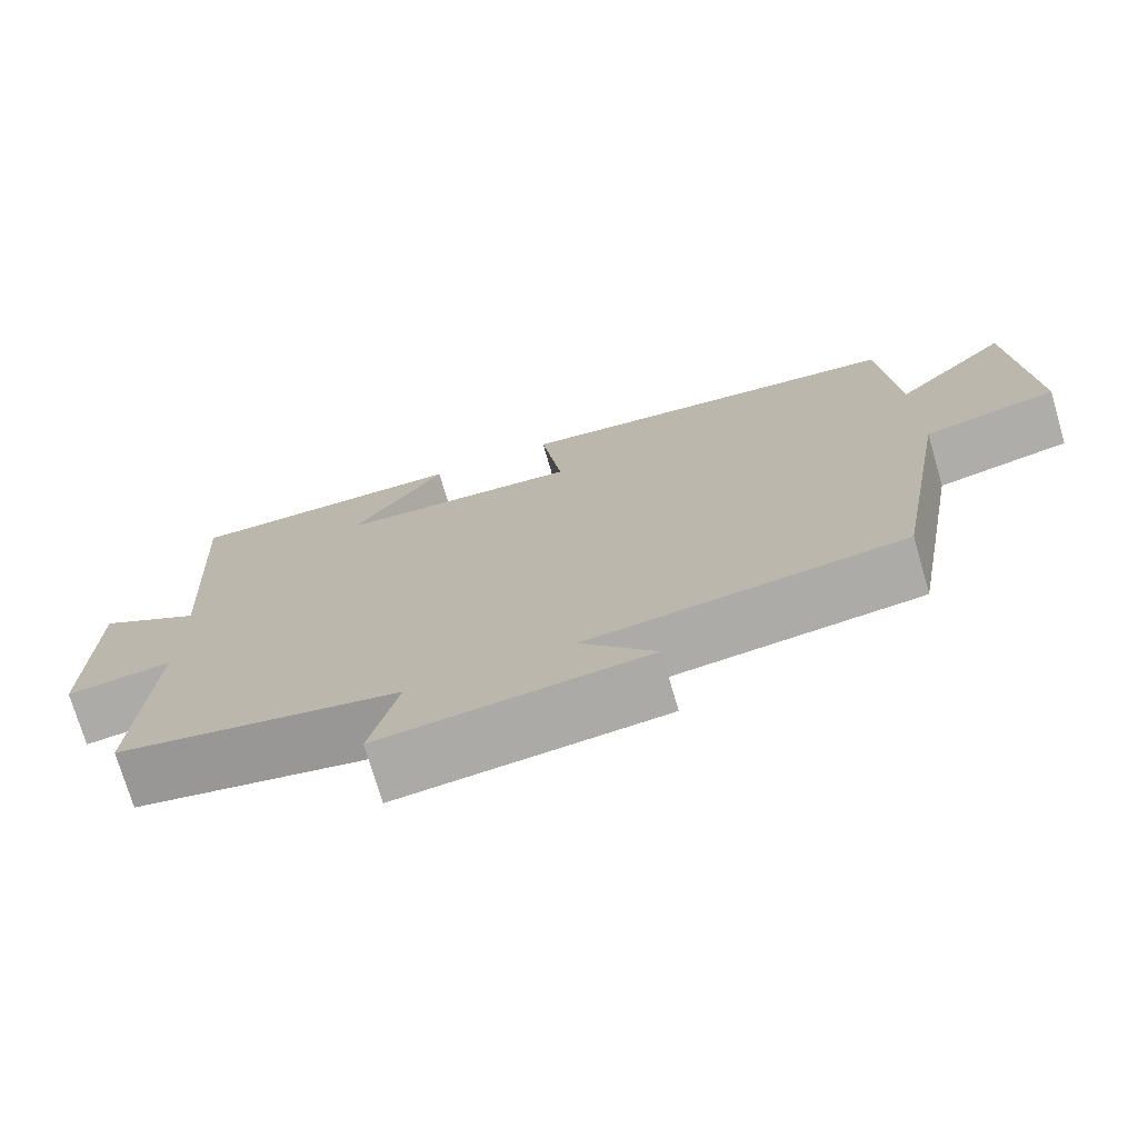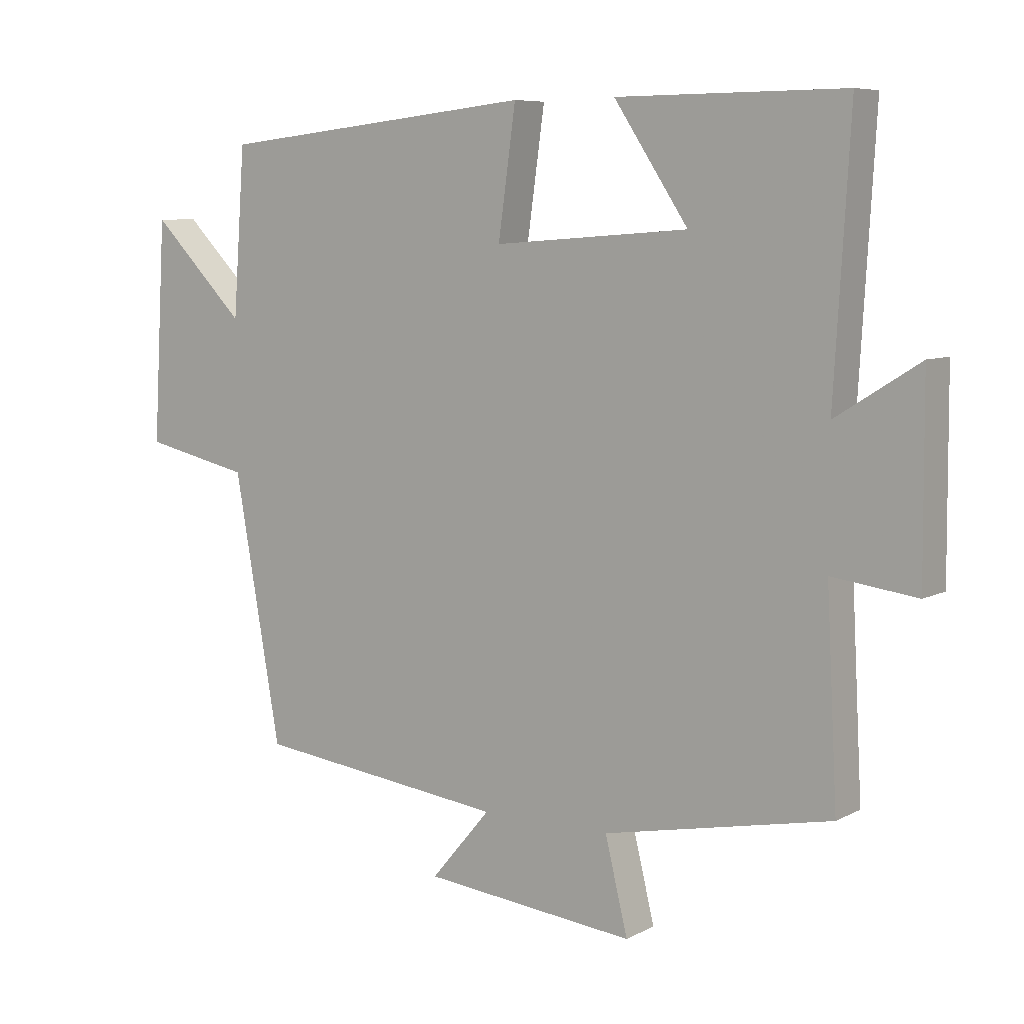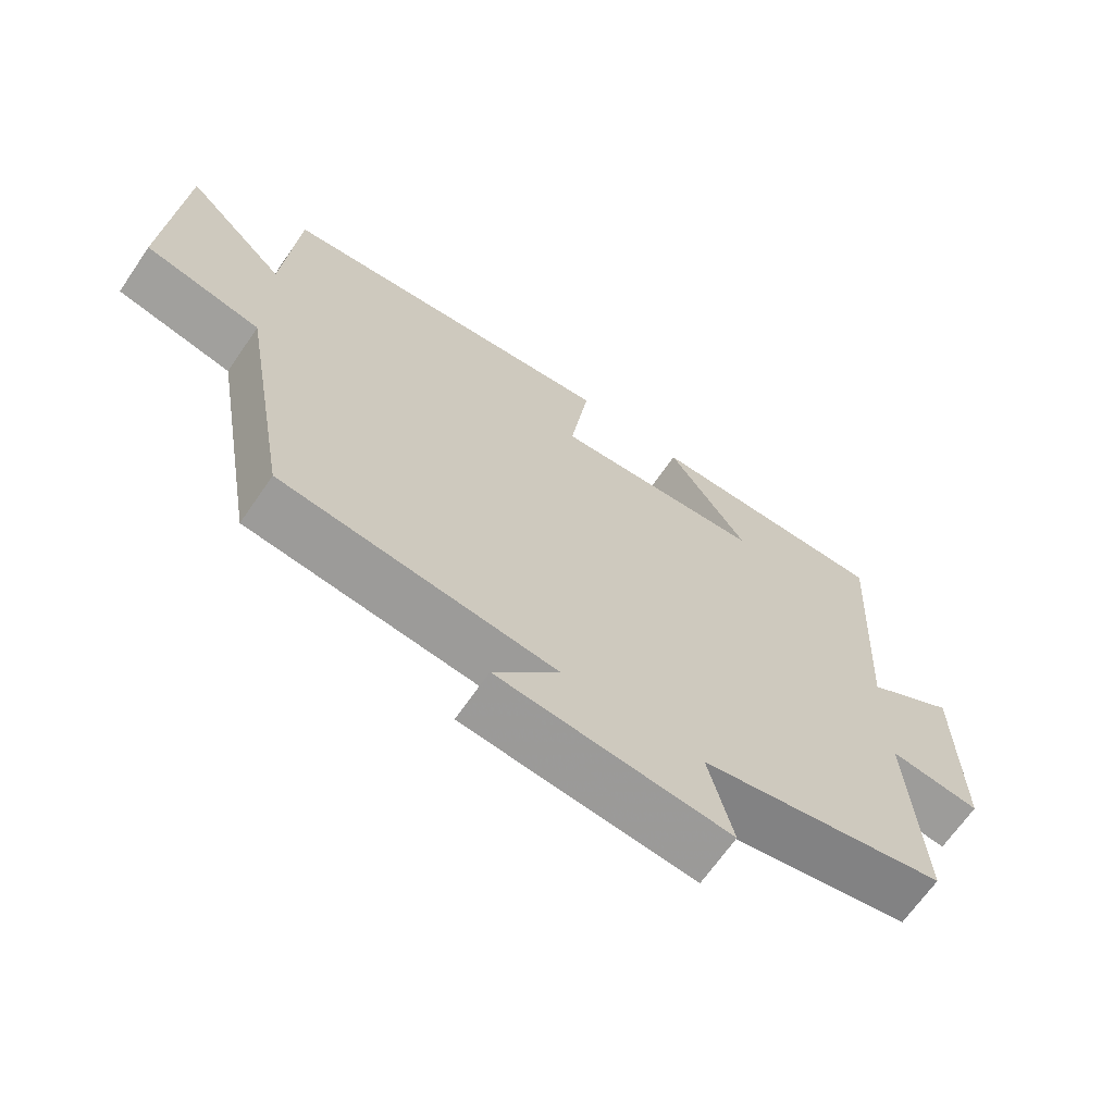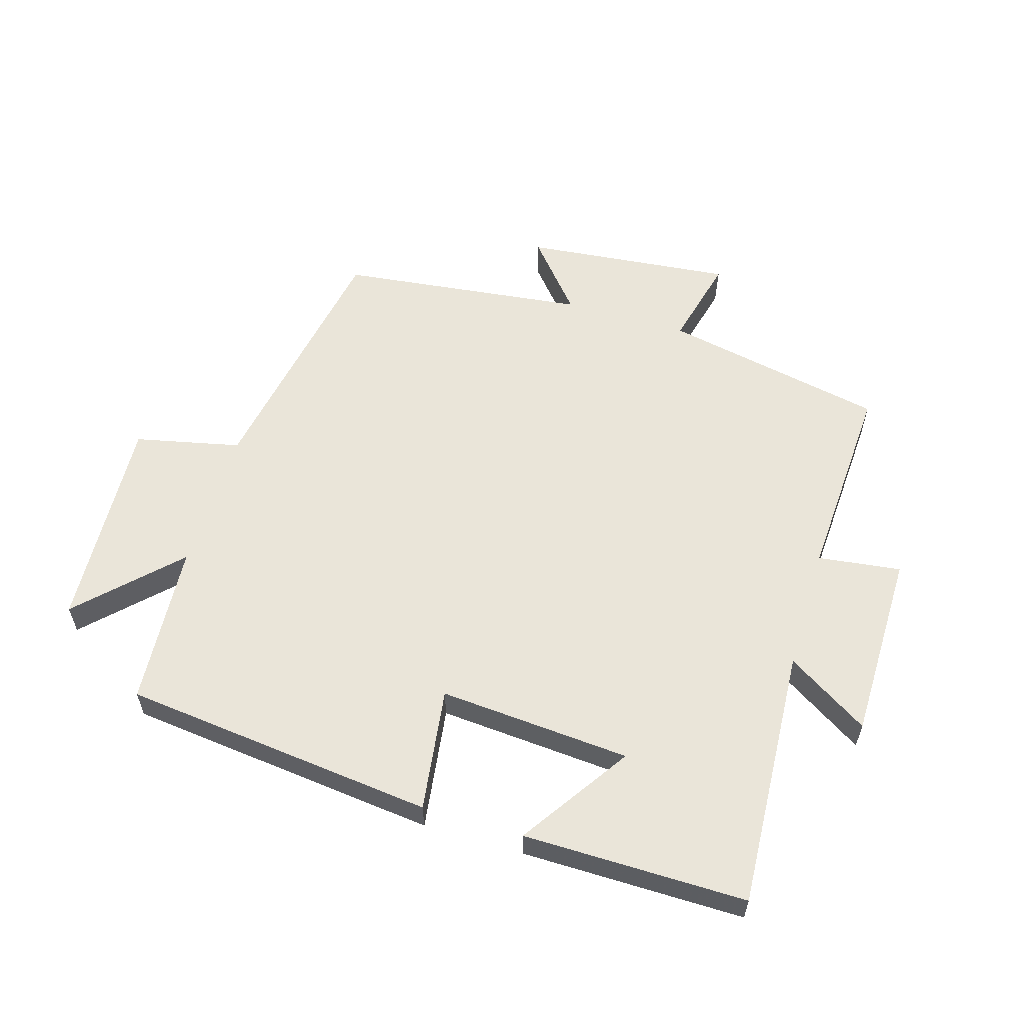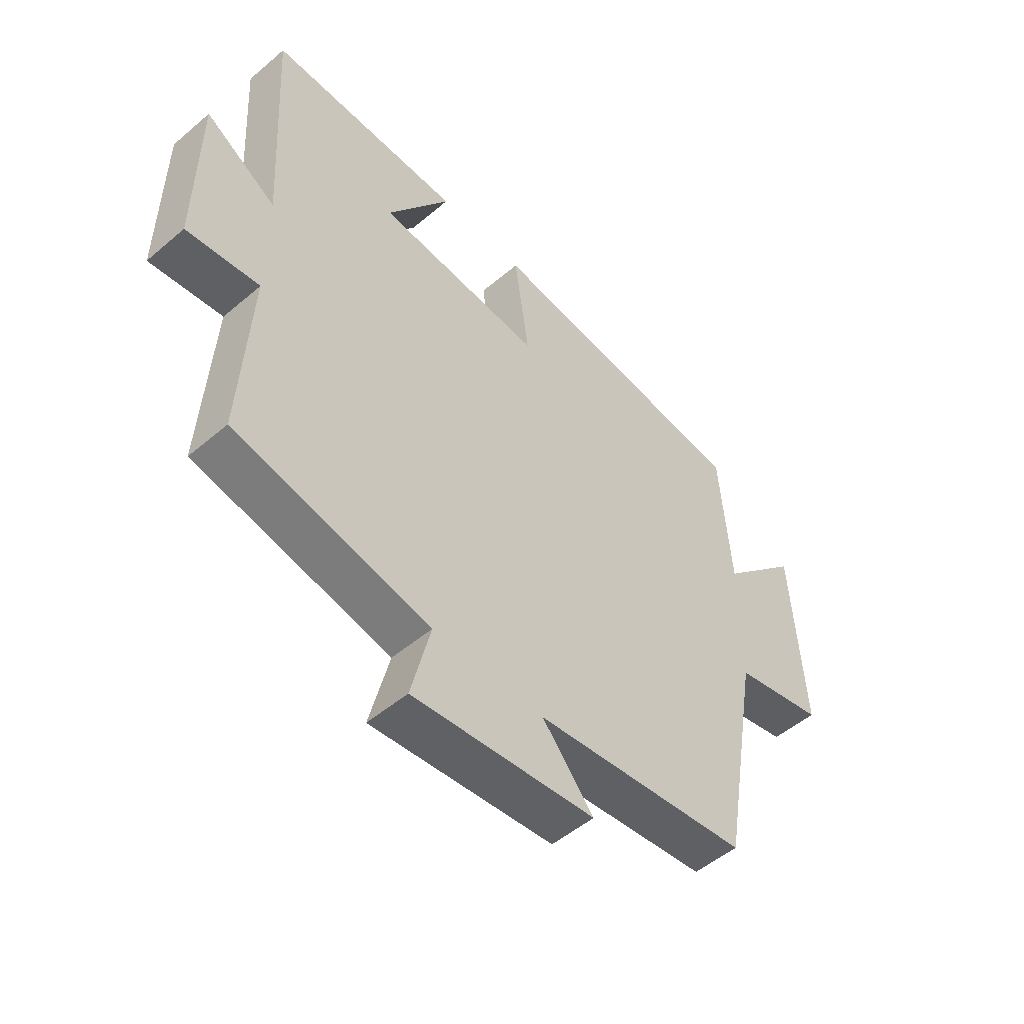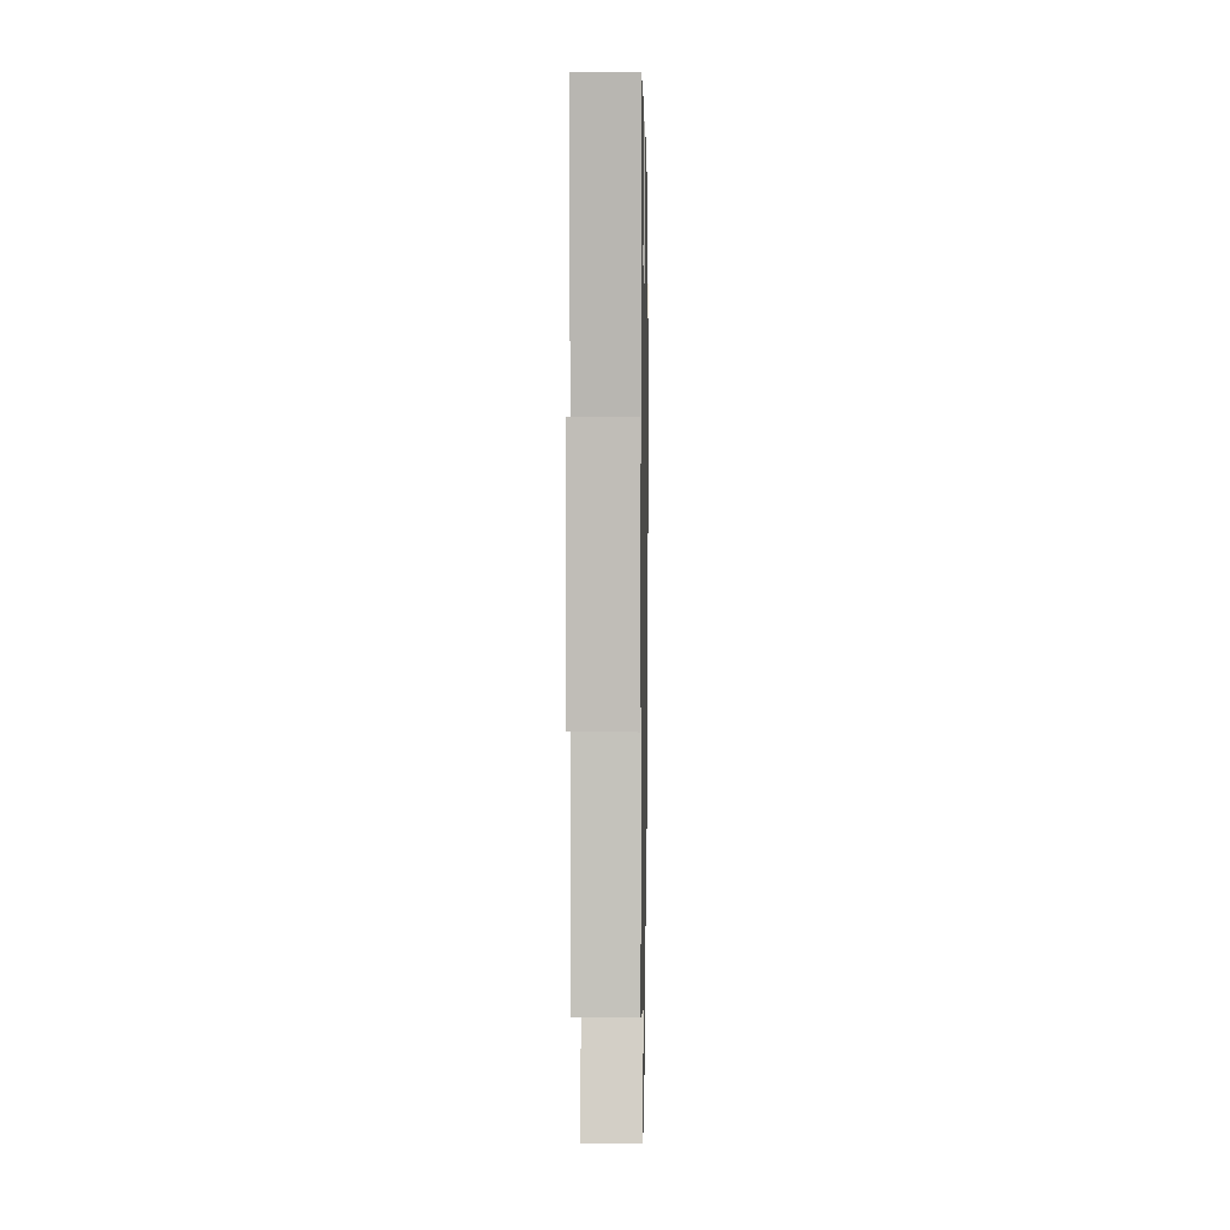
<metadata>
{"format":"obj","ext":"obj","renderer":"f3d","projection":"perspective","resolution":1024,"background":"white","views":[{"elev":-73.8,"azim":-163.7,"up":"+Z"},{"elev":7.4,"azim":35.1,"up":"+Z"},{"elev":-67.0,"azim":-34.5,"up":"+Z"},{"elev":58.0,"azim":16.8,"up":"+Y"},{"elev":-51.5,"azim":132.6,"up":"+Z"},{"elev":4.8,"azim":91.0,"up":"+Z"}]}
</metadata>
<code>
v -0.481 0.07 0.447
v 0.012 0.07 0.5
v -0.015 0.07 0.305
v 0.287 0.07 0.327
v 0.172 0.07 0.5
v 0.524 0.07 0.502
v 0.5 0.07 0.089
v 0.629 0.07 0.17
v 0.631 0.07 -0.128
v 0.5 0.07 -0.111
v 0.517 0.07 -0.429
v 0.165 0.07 -0.5
v 0.2 0.07 -0.644
v -0.13 0.07 -0.61
v -0.037 0.07 -0.5
v -0.428 0.07 -0.453
v -0.5 0.07 -0.043
v -0.666 0.07 -0.006
v -0.646 0.07 0.336
v -0.5 0.07 0.189
v -0.481 0 0.447
v 0.012 0 0.5
v -0.015 0 0.305
v 0.287 0 0.327
v 0.172 0 0.5
v 0.524 0 0.502
v 0.5 0 0.089
v 0.629 0 0.17
v 0.631 0 -0.128
v 0.5 0 -0.111
v 0.517 0 -0.429
v 0.165 0 -0.5
v 0.2 0 -0.644
v -0.13 0 -0.61
v -0.037 0 -0.5
v -0.428 0 -0.453
v -0.5 0 -0.043
v -0.666 0 -0.006
v -0.646 0 0.336
v -0.5 0 0.189
f 17 18 19 20
f 17 20 1
f 16 17 1
f 15 16 1
f 12 13 14 15
f 12 15 1
f 11 12 1
f 10 11 1
f 7 8 9 10
f 7 10 1
f 4 5 6 7
f 3 4 7
f 3 7 1
f 1 2 3
f 40 39 38 37
f 21 40 37
f 21 37 36
f 21 36 35
f 35 34 33 32
f 21 35 32
f 21 32 31
f 21 31 30
f 30 29 28 27
f 21 30 27
f 27 26 25 24
f 27 24 23
f 21 27 23
f 23 22 21
f 1 21 22 2
f 2 22 23 3
f 3 23 24 4
f 4 24 25 5
f 5 25 26 6
f 6 26 27 7
f 7 27 28 8
f 8 28 29 9
f 9 29 30 10
f 10 30 31 11
f 11 31 32 12
f 12 32 33 13
f 13 33 34 14
f 14 34 35 15
f 15 35 36 16
f 16 36 37 17
f 17 37 38 18
f 18 38 39 19
f 19 39 40 20
f 20 40 21 1

</code>
